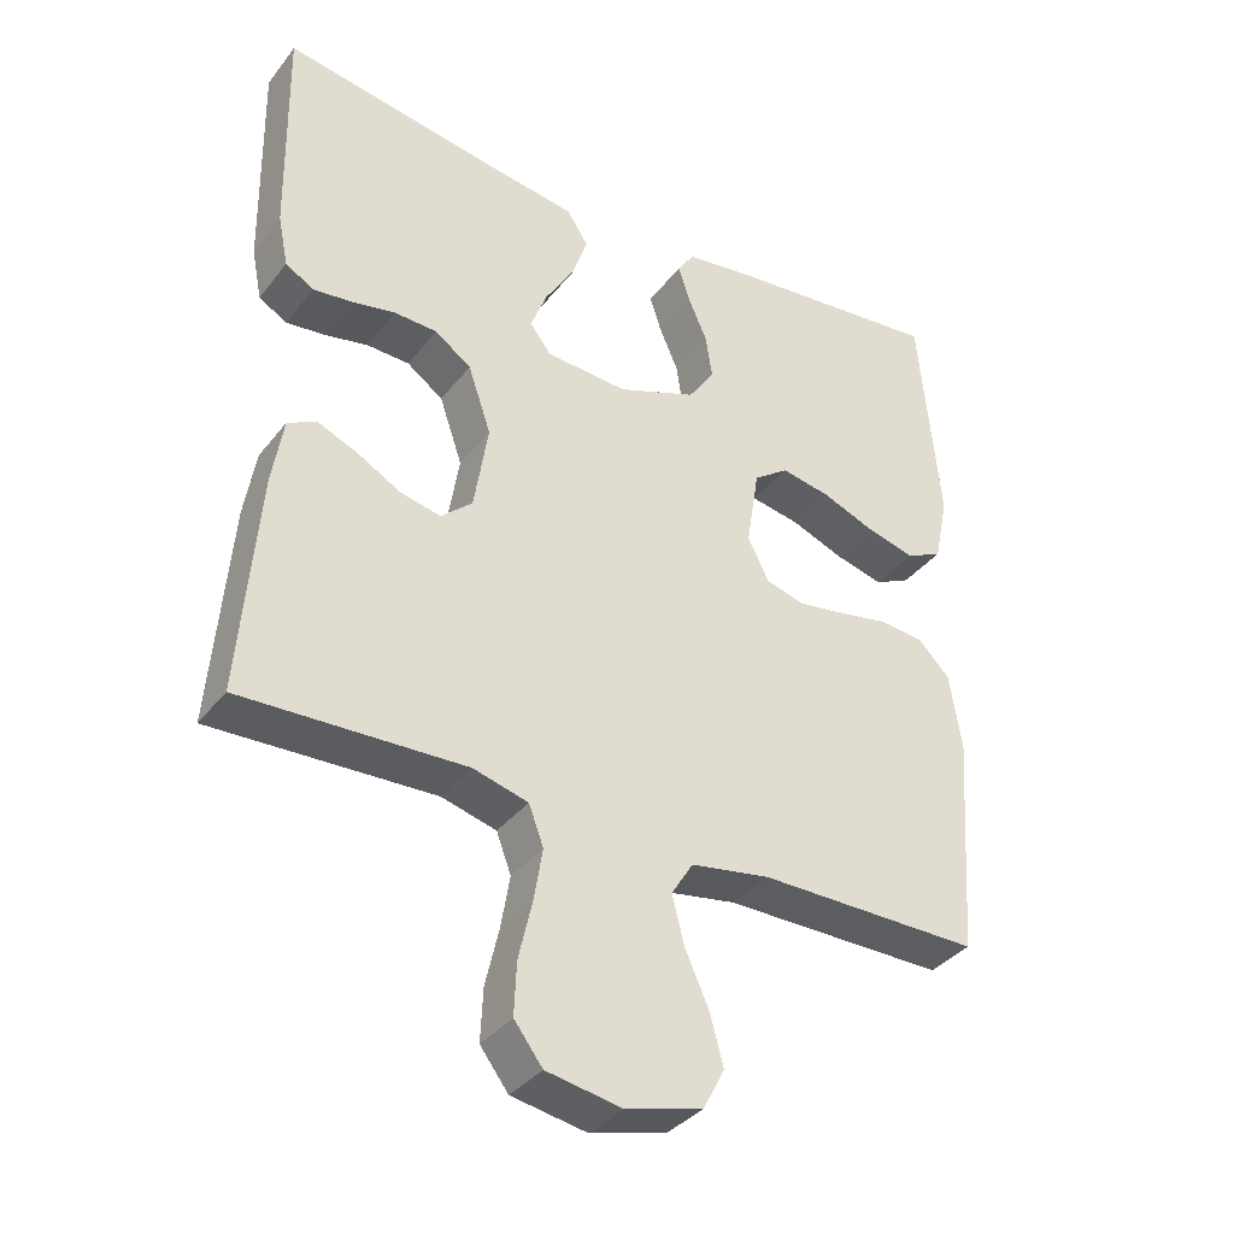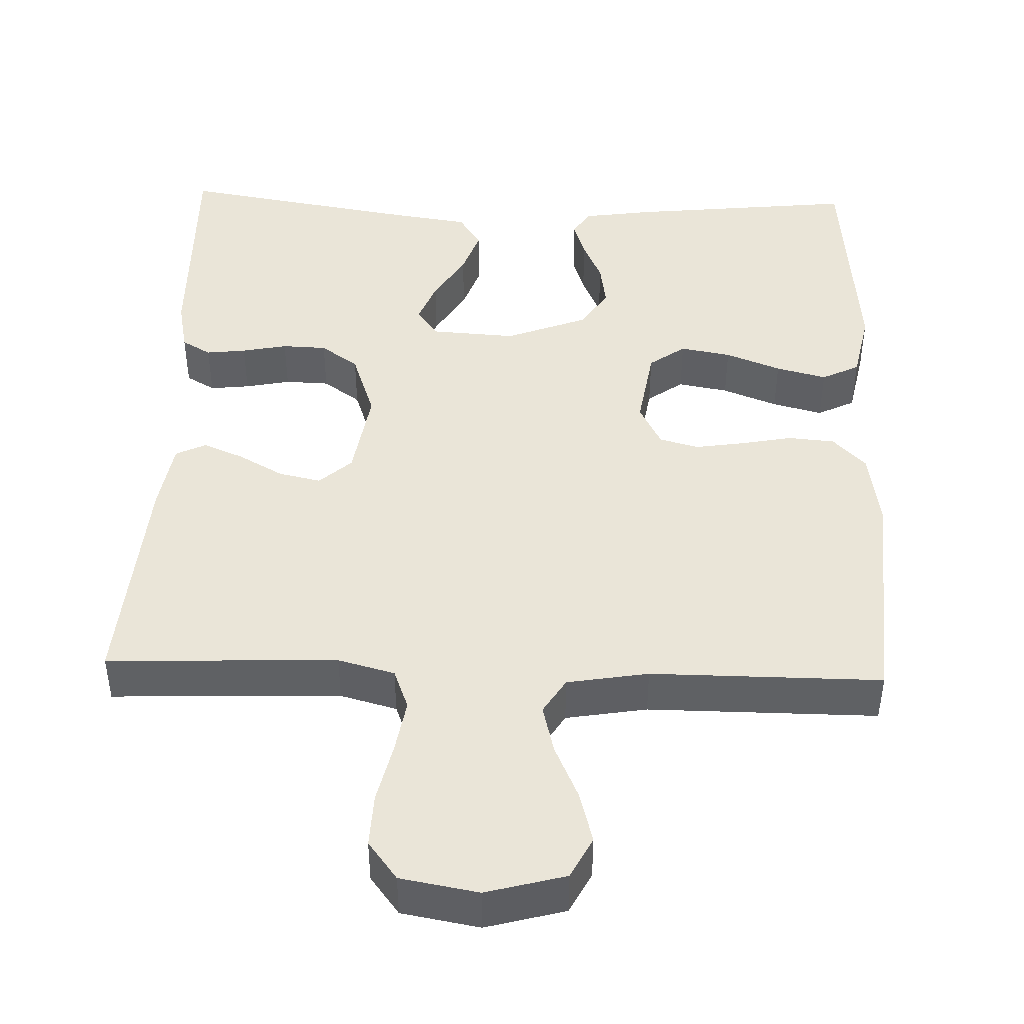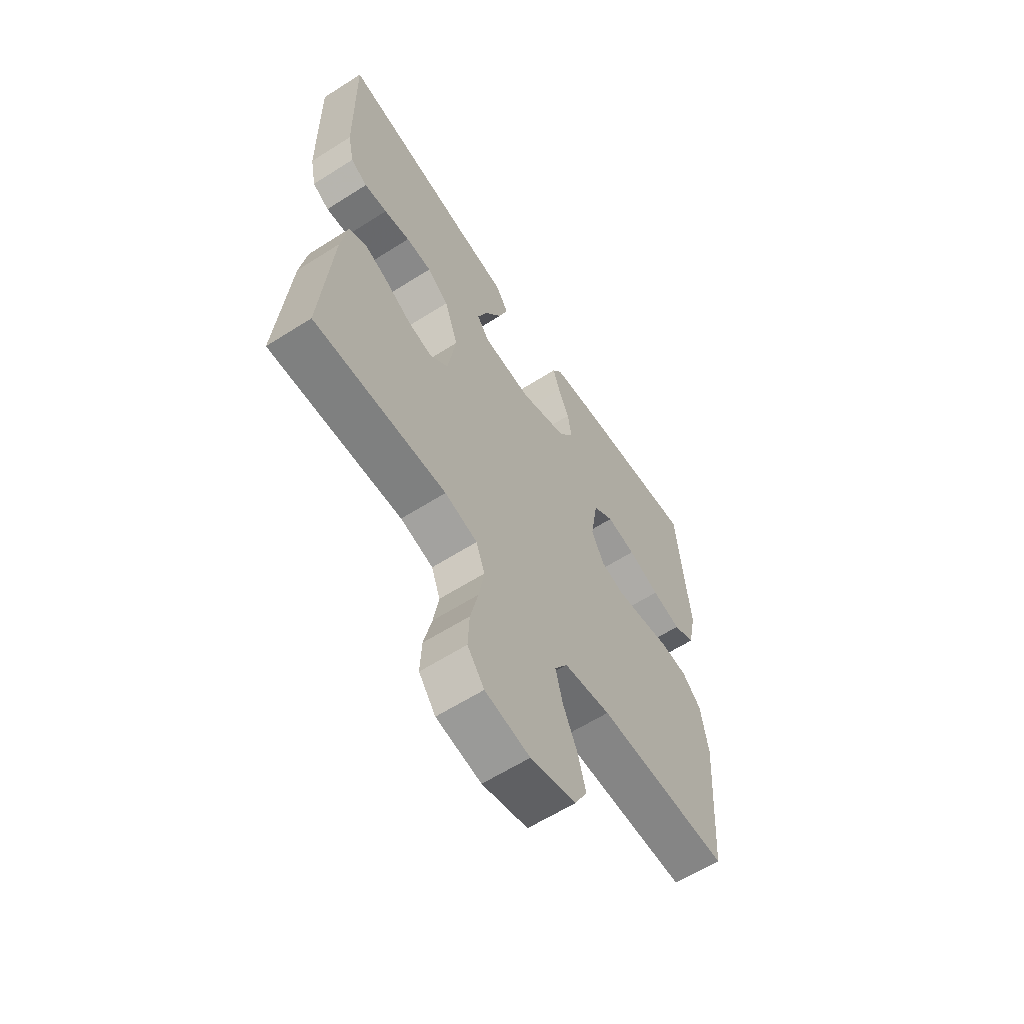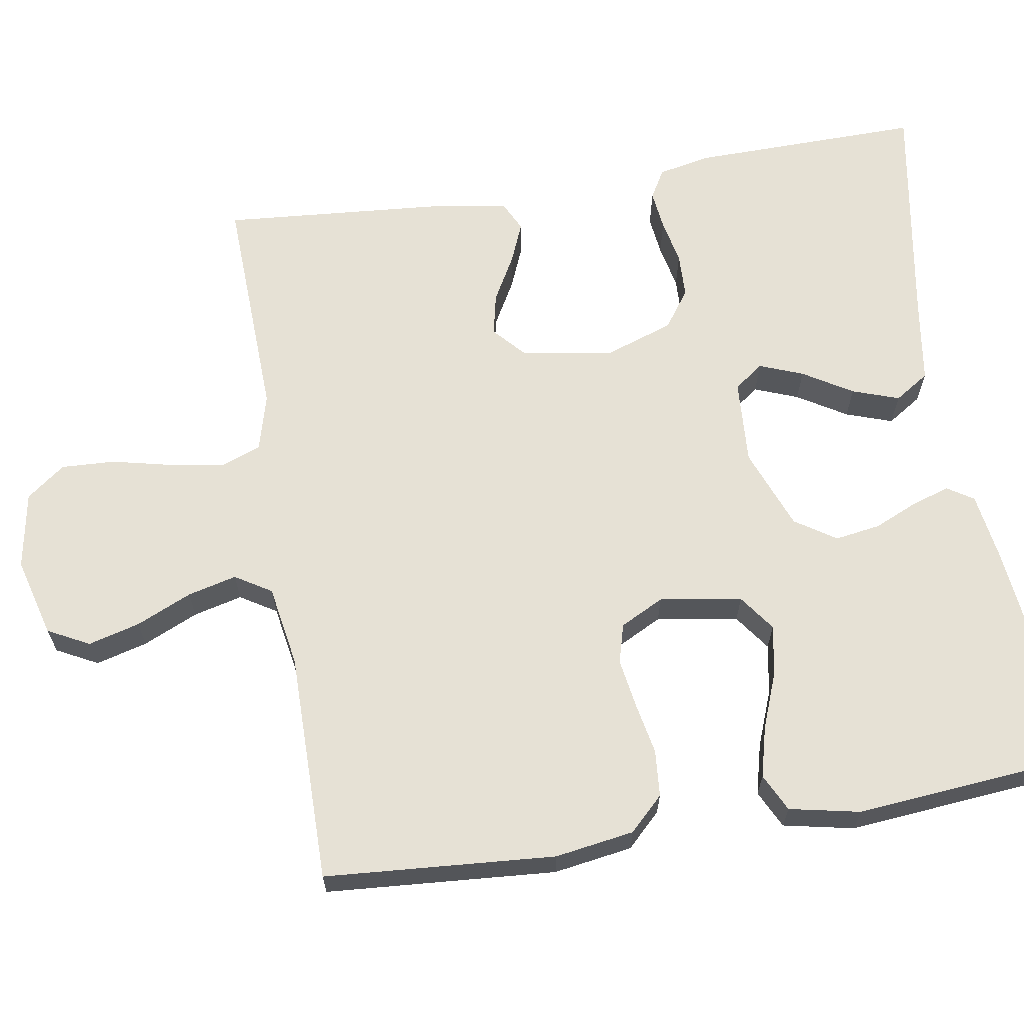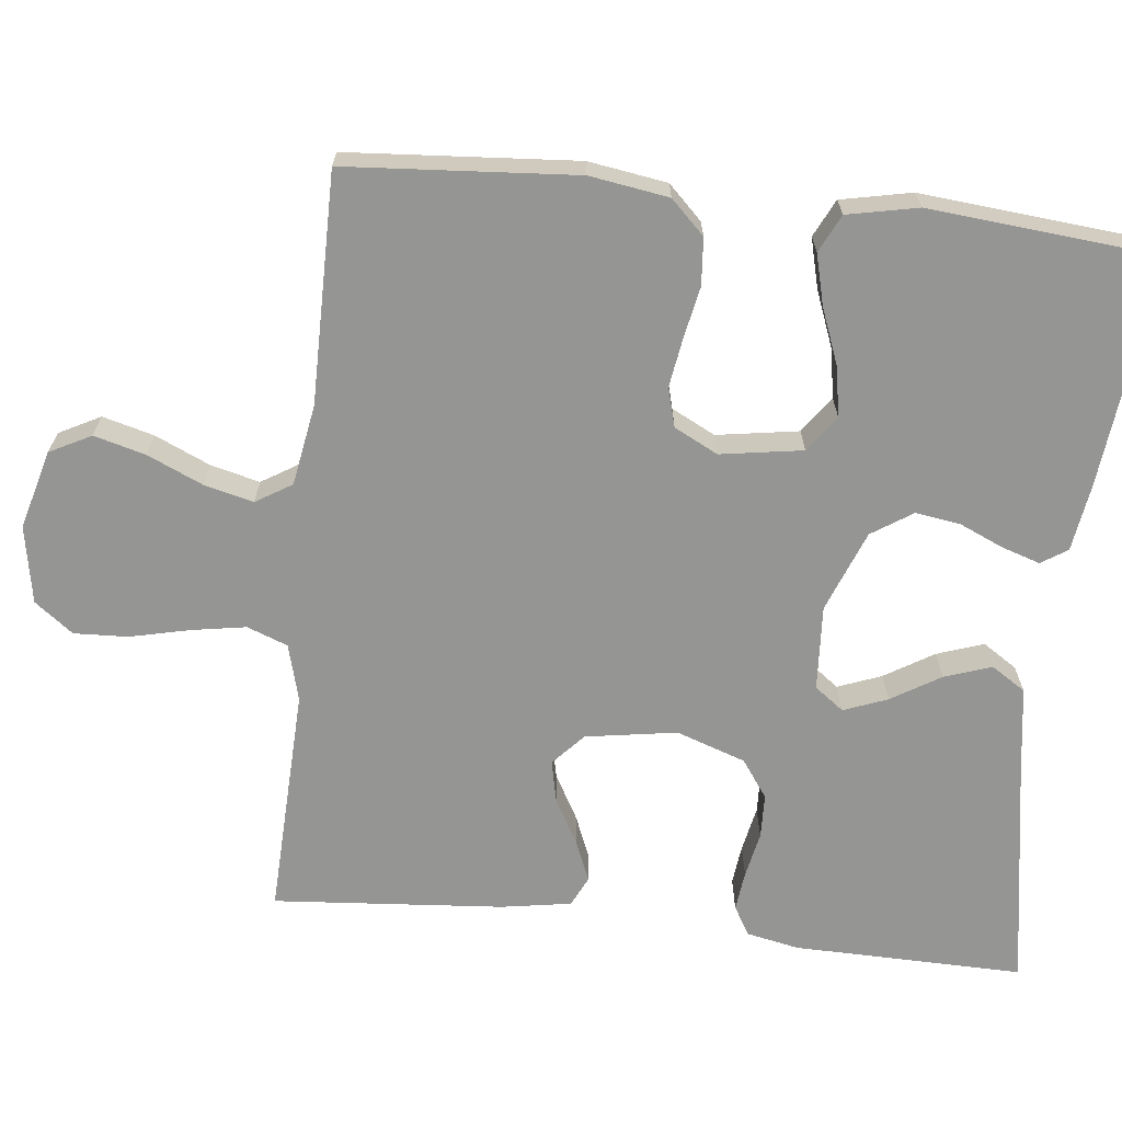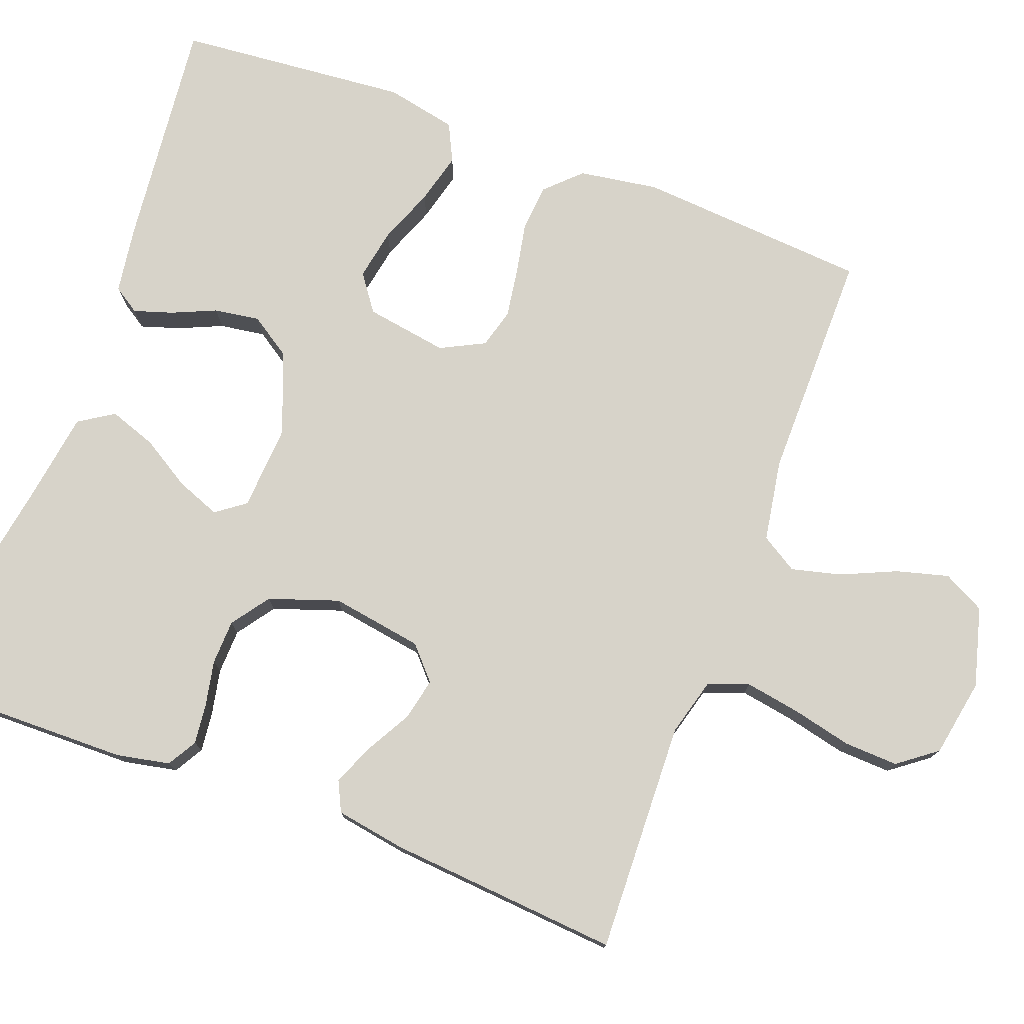
<metadata>
{"format":"obj","ext":"obj","renderer":"f3d","projection":"perspective","resolution":1024,"background":"white","views":[{"elev":-36.4,"azim":147.1,"up":"+Z"},{"elev":44.6,"azim":-178.1,"up":"+Y"},{"elev":-61.6,"azim":122.9,"up":"+Z"},{"elev":64.8,"azim":-99.3,"up":"+Y"},{"elev":-67.3,"azim":-96.3,"up":"+Y"},{"elev":76.4,"azim":110.6,"up":"+Y"}]}
</metadata>
<code>
v 0.5 0.07 0.5
v 0.495 0.07 0.2
v 0.481 0.07 0.131
v 0.443 0.07 0.109
v 0.391 0.07 0.115
v 0.332 0.07 0.127
v 0.274 0.07 0.125
v 0.225 0.07 0.09
v 0.194 0.07 0
v 0.213 0.07 -0.119
v 0.255 0.07 -0.157
v 0.31 0.07 -0.145
v 0.369 0.07 -0.112
v 0.422 0.07 -0.09
v 0.461 0.07 -0.109
v 0.476 0.07 -0.2
v 0.5 0.07 -0.5
v 0.2 0.07 -0.489
v 0.126 0.07 -0.509
v 0.106 0.07 -0.562
v 0.118 0.07 -0.633
v 0.136 0.07 -0.711
v 0.139 0.07 -0.781
v 0.101 0.07 -0.831
v 0 0.07 -0.849
v -0.103 0.07 -0.821
v -0.131 0.07 -0.767
v -0.113 0.07 -0.7
v -0.081 0.07 -0.628
v -0.065 0.07 -0.564
v -0.094 0.07 -0.517
v -0.2 0.07 -0.499
v -0.5 0.07 -0.5
v -0.522 0.07 -0.2
v -0.506 0.07 -0.097
v -0.463 0.07 -0.053
v -0.402 0.07 -0.048
v -0.335 0.07 -0.061
v -0.271 0.07 -0.071
v -0.22 0.07 -0.057
v -0.191 0.07 0
v -0.208 0.07 0.107
v -0.255 0.07 0.141
v -0.321 0.07 0.129
v -0.393 0.07 0.101
v -0.459 0.07 0.084
v -0.508 0.07 0.108
v -0.527 0.07 0.2
v -0.5 0.07 0.5
v -0.2 0.07 0.468
v -0.113 0.07 0.455
v -0.091 0.07 0.421
v -0.107 0.07 0.371
v -0.132 0.07 0.314
v -0.141 0.07 0.255
v -0.106 0.07 0.202
v 0 0.07 0.161
v 0.111 0.07 0.168
v 0.139 0.07 0.206
v 0.117 0.07 0.263
v 0.078 0.07 0.327
v 0.057 0.07 0.388
v 0.086 0.07 0.433
v 0.2 0.07 0.45
v 0.5 0 0.5
v 0.495 0 0.2
v 0.481 0 0.131
v 0.443 0 0.109
v 0.391 0 0.115
v 0.332 0 0.127
v 0.274 0 0.125
v 0.225 0 0.09
v 0.194 0 0
v 0.213 0 -0.119
v 0.255 0 -0.157
v 0.31 0 -0.145
v 0.369 0 -0.112
v 0.422 0 -0.09
v 0.461 0 -0.109
v 0.476 0 -0.2
v 0.5 0 -0.5
v 0.2 0 -0.489
v 0.126 0 -0.509
v 0.106 0 -0.562
v 0.118 0 -0.633
v 0.136 0 -0.711
v 0.139 0 -0.781
v 0.101 0 -0.831
v 0 0 -0.849
v -0.103 0 -0.821
v -0.131 0 -0.767
v -0.113 0 -0.7
v -0.081 0 -0.628
v -0.065 0 -0.564
v -0.094 0 -0.517
v -0.2 0 -0.499
v -0.5 0 -0.5
v -0.522 0 -0.2
v -0.506 0 -0.097
v -0.463 0 -0.053
v -0.402 0 -0.048
v -0.335 0 -0.061
v -0.271 0 -0.071
v -0.22 0 -0.057
v -0.191 0 0
v -0.208 0 0.107
v -0.255 0 0.141
v -0.321 0 0.129
v -0.393 0 0.101
v -0.459 0 0.084
v -0.508 0 0.108
v -0.527 0 0.2
v -0.5 0 0.5
v -0.2 0 0.468
v -0.113 0 0.455
v -0.091 0 0.421
v -0.107 0 0.371
v -0.132 0 0.314
v -0.141 0 0.255
v -0.106 0 0.202
v 0 0 0.161
v 0.111 0 0.168
v 0.139 0 0.206
v 0.117 0 0.263
v 0.078 0 0.327
v 0.057 0 0.388
v 0.086 0 0.433
v 0.2 0 0.45
f 61 62 63 64
f 60 61 64 1
f 59 60 1 2
f 58 59 2 3
f 57 58 3
f 51 52 53 54
f 51 54 55
f 50 51 55
f 49 50 55
f 48 49 55 56
f 44 45 46 47
f 43 44 47 48
f 35 36 37 38
f 35 38 39
f 32 33 34 35
f 31 32 35 39
f 30 31 39 40
f 26 27 28 29
f 26 29 30
f 25 26 30
f 24 25 30
f 21 22 23 24
f 20 21 24 30
f 19 20 30 40
f 15 16 17 18
f 12 13 14 15
f 12 15 18 19
f 3 4 5 6
f 57 3 6
f 57 6 7
f 43 48 56 57
f 42 43 57 7
f 41 42 7 8
f 40 41 8 9
f 19 40 9 10
f 11 12 19
f 10 11 19
f 128 127 126 125
f 65 128 125 124
f 66 65 124 123
f 67 66 123 122
f 67 122 121
f 118 117 116 115
f 119 118 115
f 119 115 114
f 119 114 113
f 120 119 113 112
f 111 110 109 108
f 112 111 108 107
f 102 101 100 99
f 103 102 99
f 99 98 97 96
f 103 99 96 95
f 104 103 95 94
f 93 92 91 90
f 94 93 90
f 94 90 89
f 94 89 88
f 88 87 86 85
f 94 88 85 84
f 104 94 84 83
f 82 81 80 79
f 79 78 77 76
f 83 82 79 76
f 70 69 68 67
f 70 67 121
f 71 70 121
f 121 120 112 107
f 71 121 107 106
f 72 71 106 105
f 73 72 105 104
f 74 73 104 83
f 83 76 75
f 83 75 74
f 1 65 66 2
f 2 66 67 3
f 3 67 68 4
f 4 68 69 5
f 5 69 70 6
f 6 70 71 7
f 7 71 72 8
f 8 72 73 9
f 9 73 74 10
f 10 74 75 11
f 11 75 76 12
f 12 76 77 13
f 13 77 78 14
f 14 78 79 15
f 15 79 80 16
f 16 80 81 17
f 17 81 82 18
f 18 82 83 19
f 19 83 84 20
f 20 84 85 21
f 21 85 86 22
f 22 86 87 23
f 23 87 88 24
f 24 88 89 25
f 25 89 90 26
f 26 90 91 27
f 27 91 92 28
f 28 92 93 29
f 29 93 94 30
f 30 94 95 31
f 31 95 96 32
f 32 96 97 33
f 33 97 98 34
f 34 98 99 35
f 35 99 100 36
f 36 100 101 37
f 37 101 102 38
f 38 102 103 39
f 39 103 104 40
f 40 104 105 41
f 41 105 106 42
f 42 106 107 43
f 43 107 108 44
f 44 108 109 45
f 45 109 110 46
f 46 110 111 47
f 47 111 112 48
f 48 112 113 49
f 49 113 114 50
f 50 114 115 51
f 51 115 116 52
f 52 116 117 53
f 53 117 118 54
f 54 118 119 55
f 55 119 120 56
f 56 120 121 57
f 57 121 122 58
f 58 122 123 59
f 59 123 124 60
f 60 124 125 61
f 61 125 126 62
f 62 126 127 63
f 63 127 128 64
f 64 128 65 1

</code>
